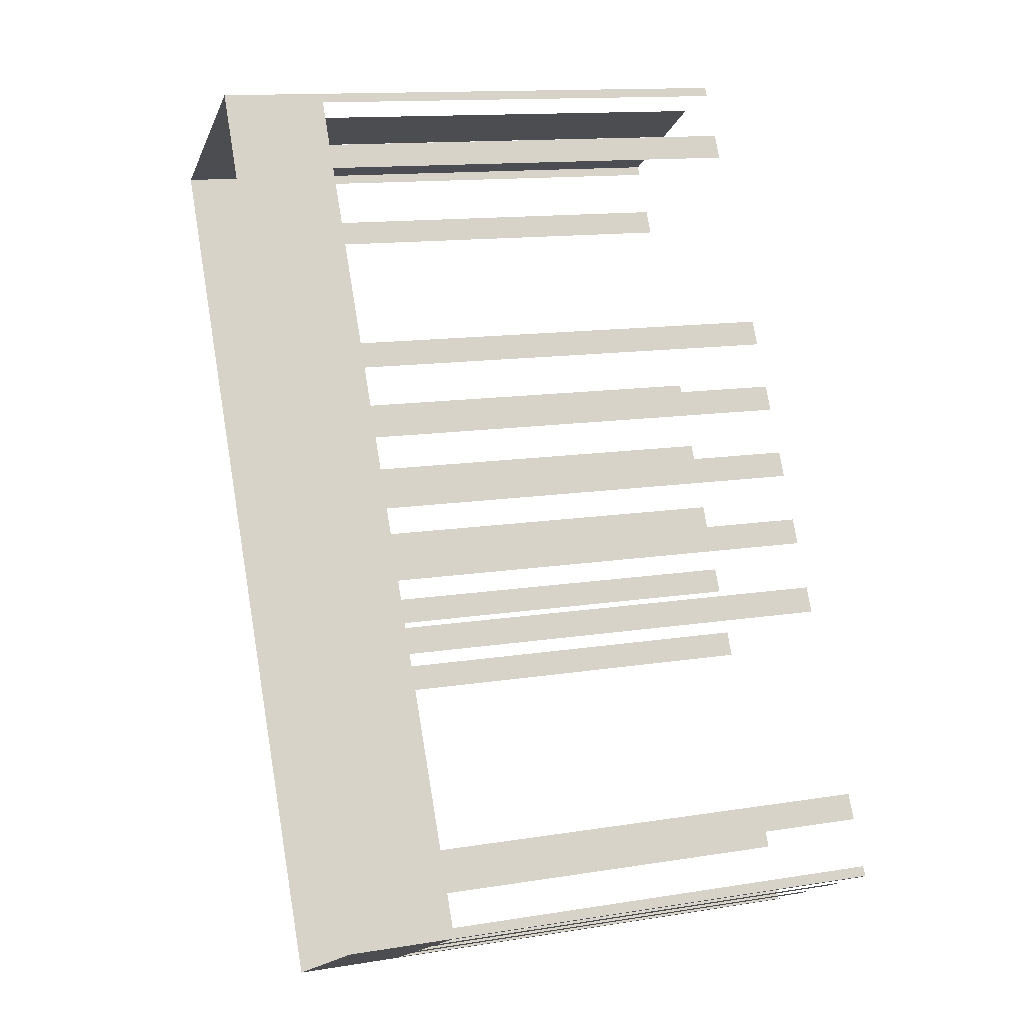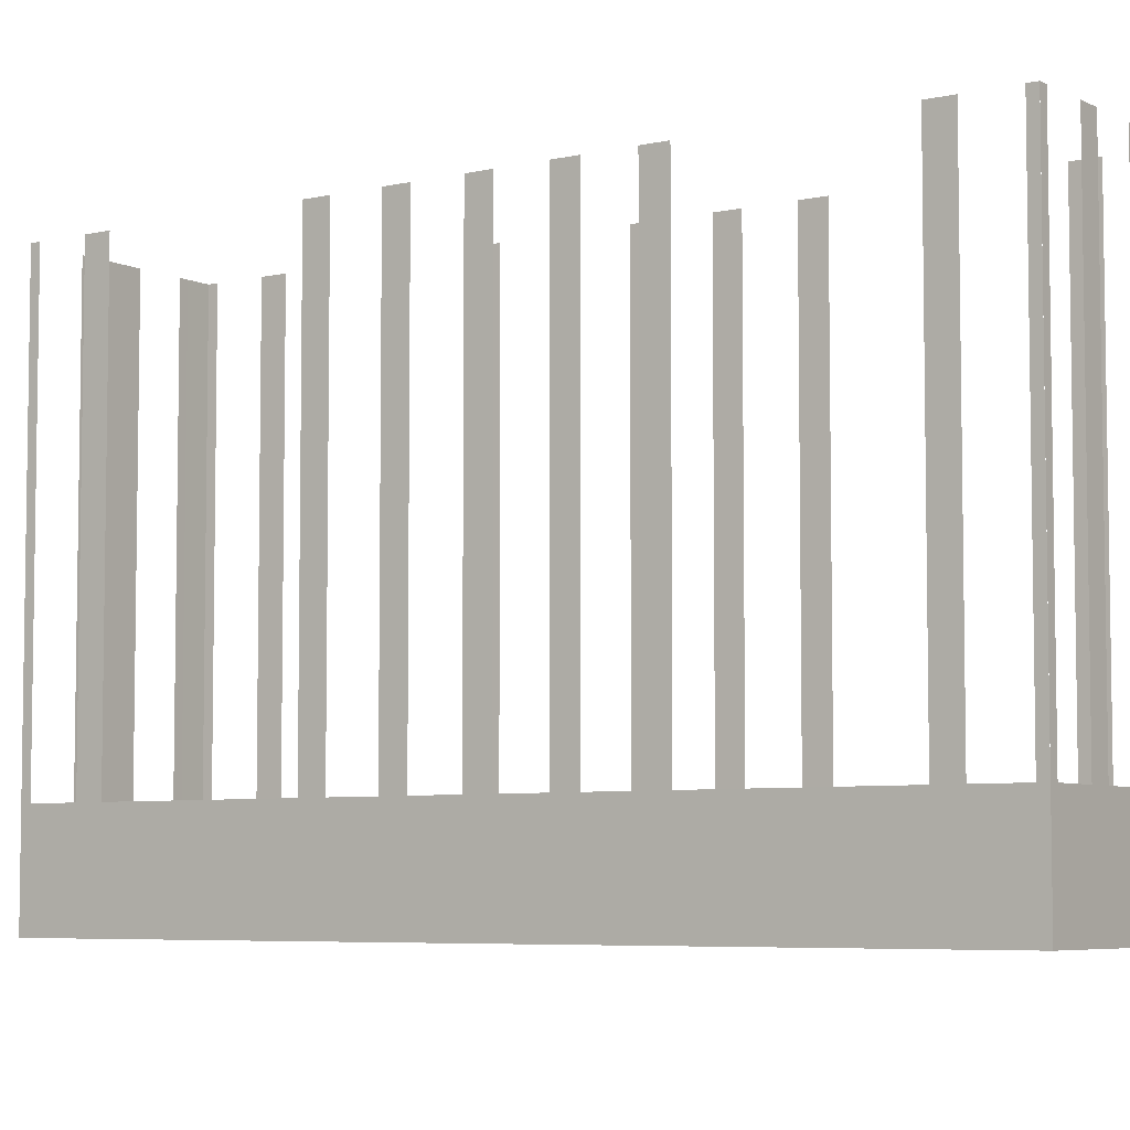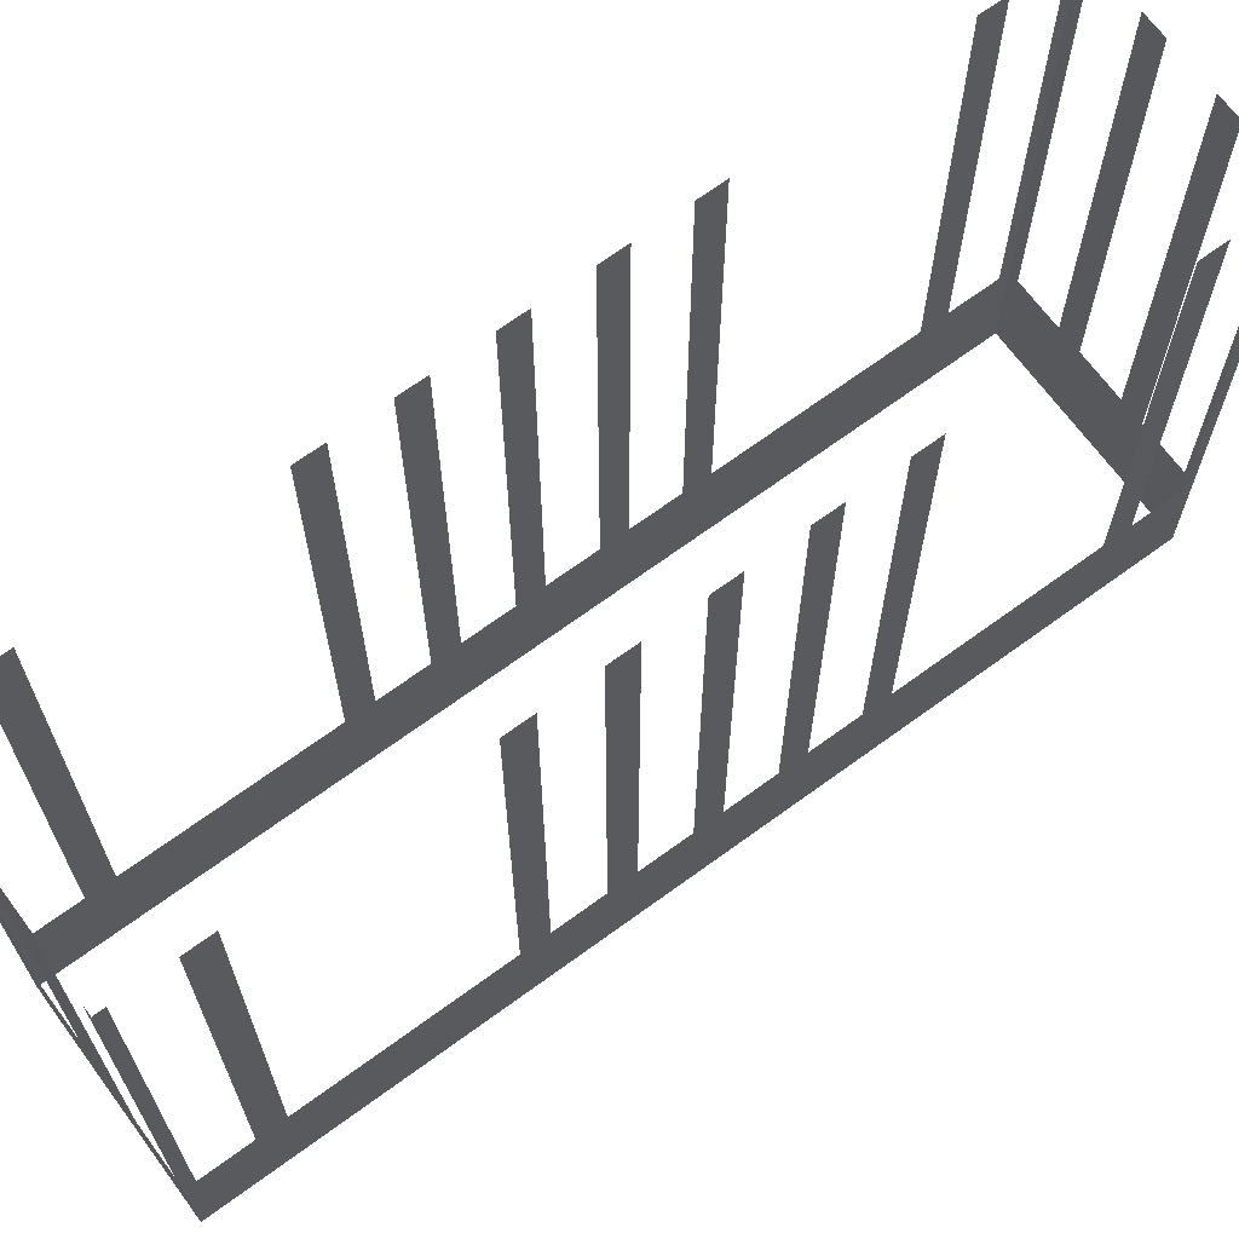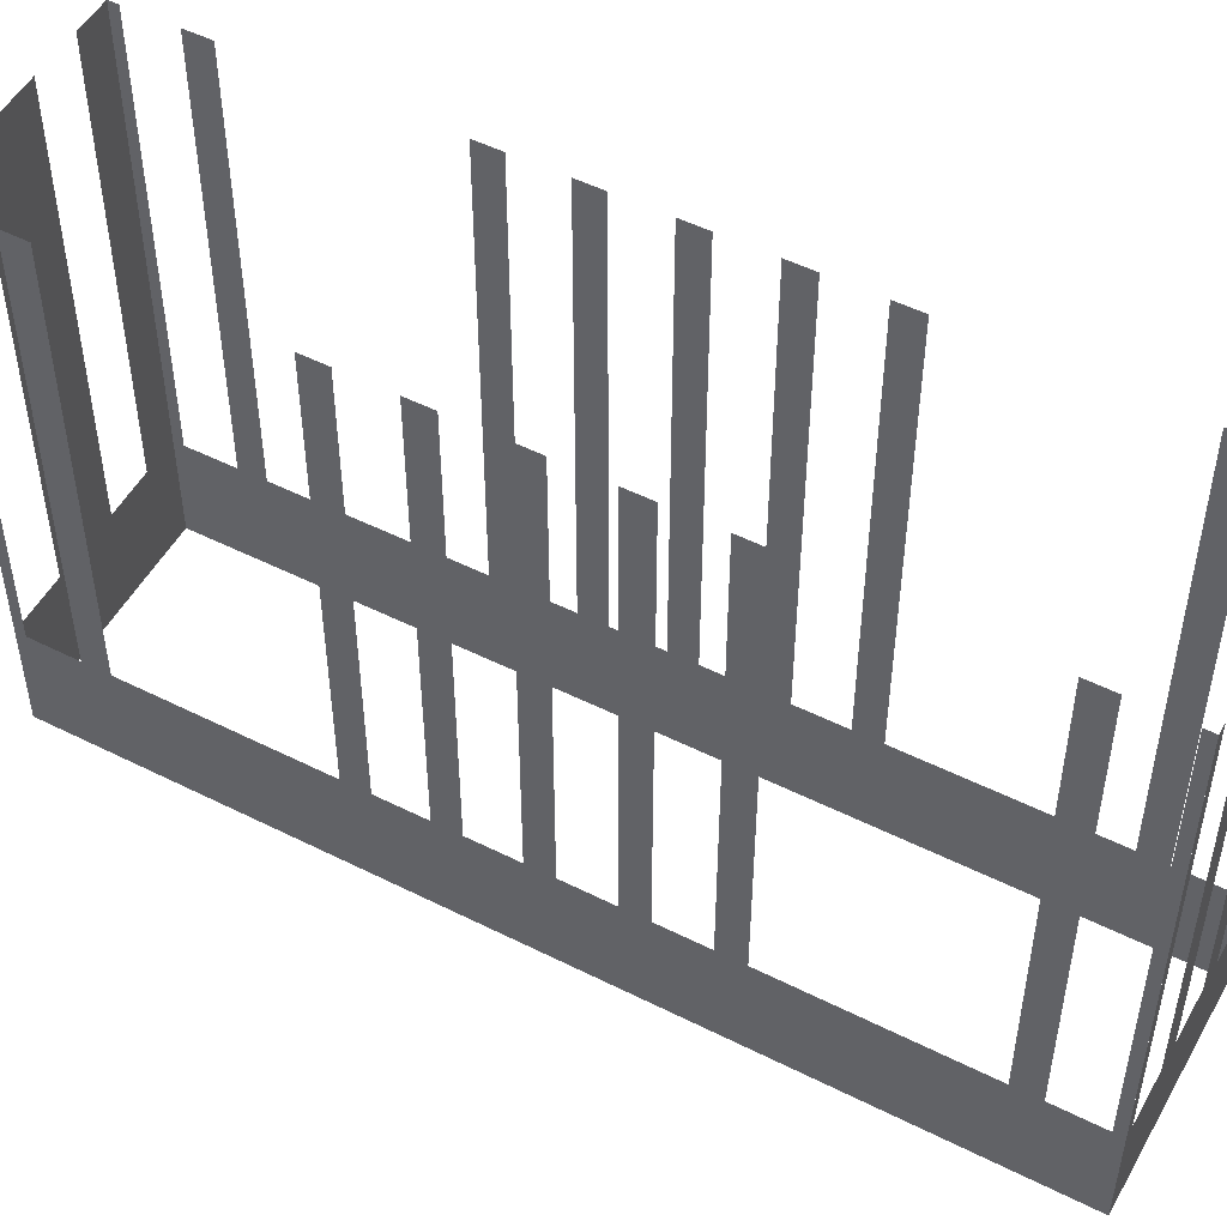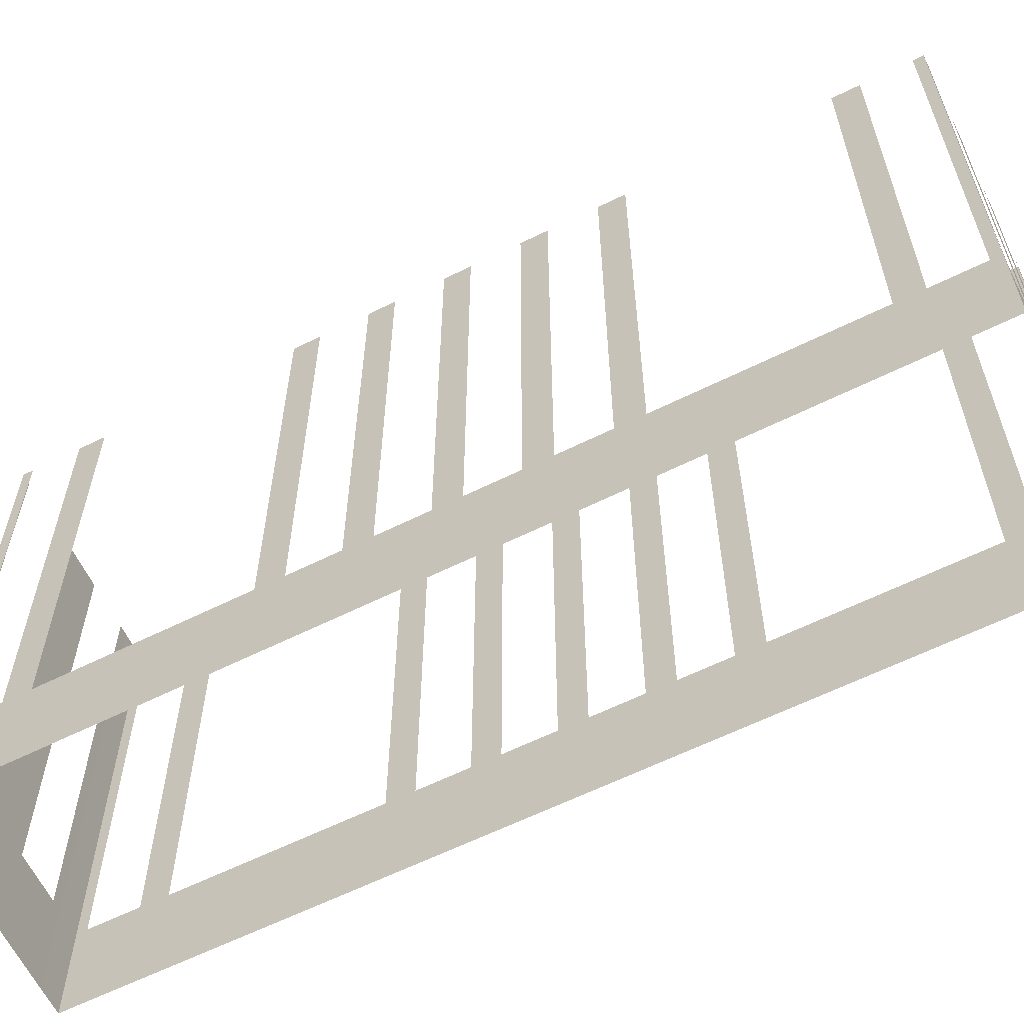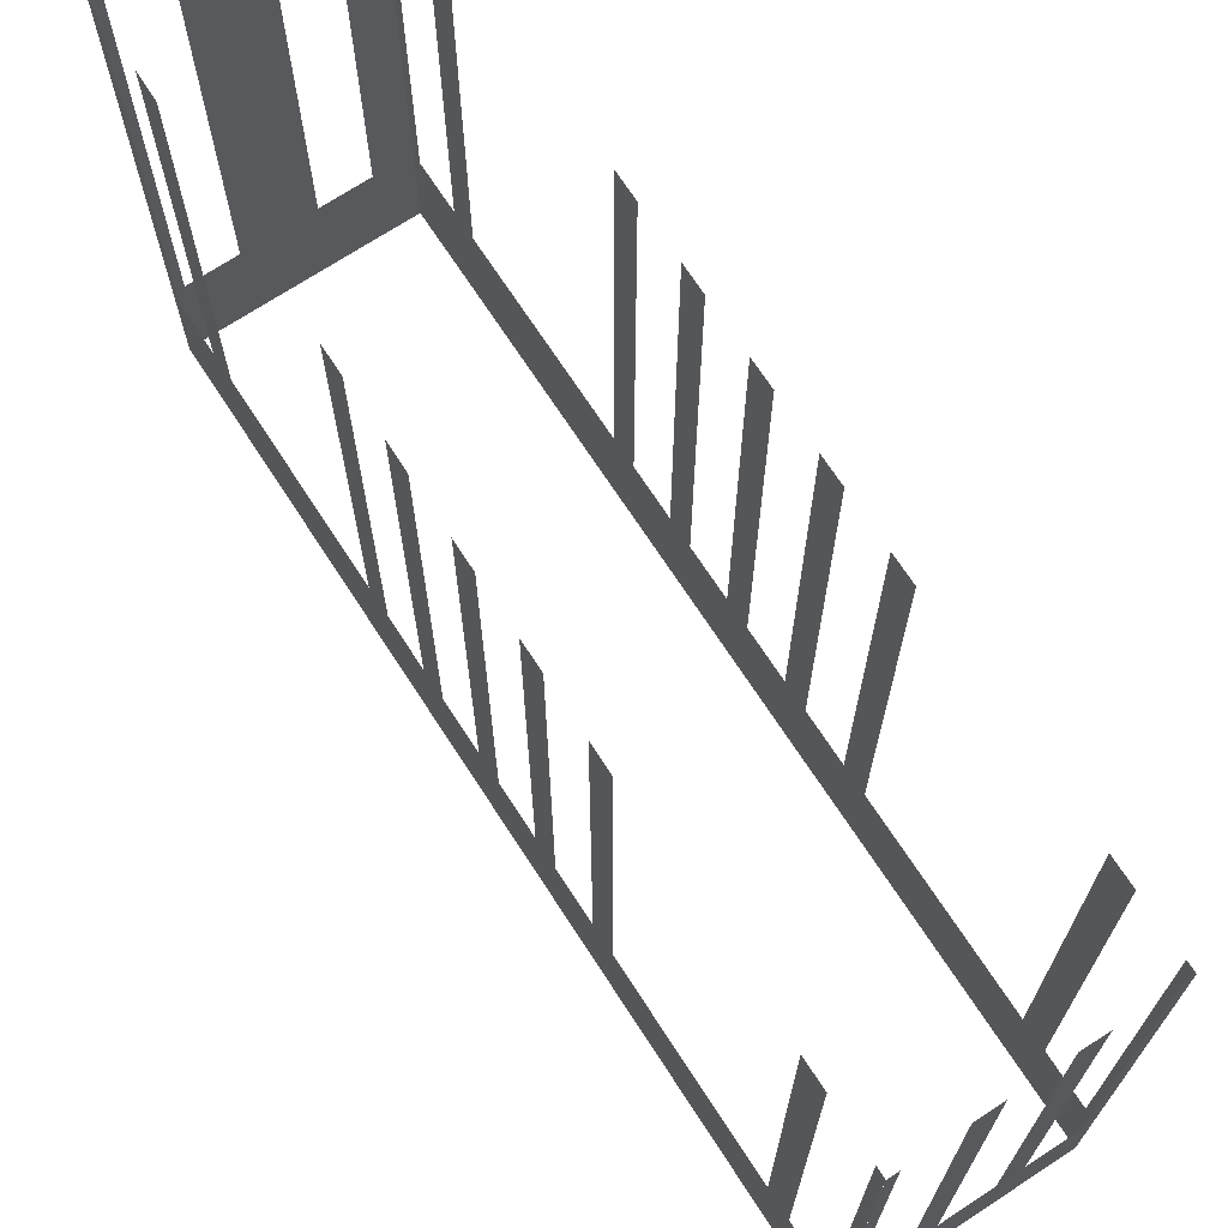
<metadata>
{"format":"obj","ext":"obj","renderer":"f3d","projection":"perspective","resolution":1024,"background":"white","views":[{"elev":13.4,"azim":-110.0,"up":"+Y"},{"elev":-5.8,"azim":-83.6,"up":"+Z"},{"elev":68.3,"azim":-154.9,"up":"+Z"},{"elev":51.3,"azim":-90.0,"up":"+Z"},{"elev":-62.7,"azim":-92.1,"up":"+Z"},{"elev":70.9,"azim":-61.7,"up":"+Z"}]}
</metadata>
<code>
o geometryt000010000010000110010110000110000110100000010100st228
v 896.7 -124.7 148
v 896.5 -125 163.3
v 896.7 -124.7 163.3
v 897.5 -123.2 148
v 896.5 -125 144.4
v 897.5 -123.2 163.3
v 897.9 -122.4 163.3
v 897.9 -122.4 148
v 898.8 -120.7 144.4
v 901.2 -116.5 148
v 901.2 -116.5 163.3
v 901.6 -115.7 163.3
v 901.6 -115.7 148
v 901.8 -115.3 144.4
v 900.7 -117.3 144.4
v 902.4 -114.2 148
v 902.4 -114.2 163.3
v 902.8 -113.4 163.3
v 902.8 -113.4 148
v 903.6 -112 148
v 903.6 -112 163.3
v 904.1 -111.2 163.3
v 904.1 -111.2 148
v 904.9 -109.7 148
v 904.9 -109.7 163.3
v 905.3 -108.9 163.3
v 905.3 -108.9 148
v 907.7 -104.6 144.4
v 906.1 -107.4 148
v 906.1 -107.4 163.3
v 906.6 -106.6 163.3
v 906.6 -106.6 148
v 909.8 -100.7 148
v 909.8 -100.7 163.3
v 910.2 -99.93 163.3
v 910.2 -99.93 148
v 911.2 -98.15 144.4
v 911 -98.45 148
v 911 -98.45 163.3
v 911.2 -98.15 163.3
v 902.7 -128.3 148
v 903 -128.5 163.3
v 902.7 -128.3 163.3
v 901.3 -127.5 148
v 903 -128.5 144.4
v 901.3 -127.5 163.3
v 900.5 -127.1 163.3
v 900.5 -127.1 148
v 899 -126.3 148
v 899 -126.3 163.3
v 898.3 -125.9 163.3
v 898.3 -125.9 148
v 896.5 -125 144.4
v 896.8 -125.1 148
v 896.8 -125.1 163.3
v 896.5 -125 163.3
v 917.5 -102 148
v 917.6 -101.6 163.3
v 917.5 -102 163.3
v 916.7 -103.4 148
v 917.6 -101.6 144.4
v 916.7 -103.4 163.3
v 916.2 -104.2 163.3
v 916.2 -104.2 148
v 913 -110.1 148
v 913 -110.1 163.3
v 912.6 -110.9 163.3
v 912.6 -110.9 148
v 911.8 -112.4 148
v 911.8 -112.4 163.3
v 911.4 -113.2 163.3
v 911.4 -113.2 148
v 910.6 -114.7 148
v 910.6 -114.7 163.3
v 910.1 -115.5 163.3
v 910.1 -115.5 148
v 909.3 -117 148
v 903 -128.5 144.4
v 909.3 -117 163.3
v 908.9 -117.8 163.3
v 908.9 -117.8 148
v 908.1 -119.2 148
v 908.1 -119.2 163.3
v 907.6 -120 163.3
v 907.6 -120 148
v 904.4 -125.9 148
v 904.4 -125.9 163.3
v 904 -126.7 163.3
v 904 -126.7 148
v 903.2 -128.2 148
v 903.2 -128.2 163.3
v 903 -128.5 163.3
v 911.5 -98.31 148
v 911.2 -98.15 163.3
v 911.5 -98.31 163.3
v 913 -99.11 148
v 911.2 -98.15 144.4
v 913 -99.11 163.3
v 915.1 -100.2 163.3
v 915.1 -100.2 148
v 916.8 -101.2 144.4
v 916.5 -101 148
v 916.5 -101 163.3
v 916.8 -101.2 163.3
v 917.6 -101.6 144.4
v 916.8 -101.2 144.4
v 916.8 -101.2 163.3
v 917.6 -101.6 163.3
f 1 2 3
f 4 5 1
f 2 1 5
f 6 7 4
f 7 8 4
f 4 8 9
f 4 9 5
f 9 8 10
f 11 12 10
f 12 13 10
f 14 10 13
f 15 9 10
f 14 13 16
f 17 18 16
f 18 19 16
f 14 16 19
f 14 19 20
f 21 22 20
f 22 23 20
f 14 20 23
f 14 23 24
f 25 26 24
f 26 27 24
f 24 27 28
f 14 24 28
f 27 29 28
f 30 31 29
f 31 32 29
f 29 32 28
f 32 33 28
f 34 35 33
f 35 36 33
f 36 37 33
f 33 37 28
f 38 37 36
f 39 40 38
f 40 37 38
f 41 42 43
f 44 45 41
f 42 41 45
f 46 47 44
f 47 48 44
f 48 45 44
f 48 49 45
f 50 51 49
f 51 52 49
f 52 53 49
f 49 53 45
f 54 53 52
f 55 56 54
f 56 53 54
f 57 58 59
f 60 61 57
f 58 57 61
f 62 63 60
f 63 64 60
f 64 61 60
f 64 65 61
f 66 67 65
f 67 68 65
f 65 68 61
f 68 69 61
f 70 71 69
f 71 72 69
f 69 72 61
f 72 73 61
f 74 75 73
f 75 76 73
f 73 76 61
f 77 78 76
f 76 78 61
f 79 80 77
f 80 81 77
f 81 78 77
f 82 78 81
f 83 84 82
f 84 85 82
f 85 78 82
f 86 78 85
f 87 88 86
f 88 89 86
f 89 78 86
f 91 92 90
f 92 78 90
f 93 94 95
f 96 97 93
f 94 93 97
f 98 99 96
f 99 100 96
f 100 101 96
f 101 97 96
f 102 101 100
f 103 104 102
f 104 101 102
f 105 106 107
f 105 107 108
f 15 10 14
f 90 78 89

</code>
